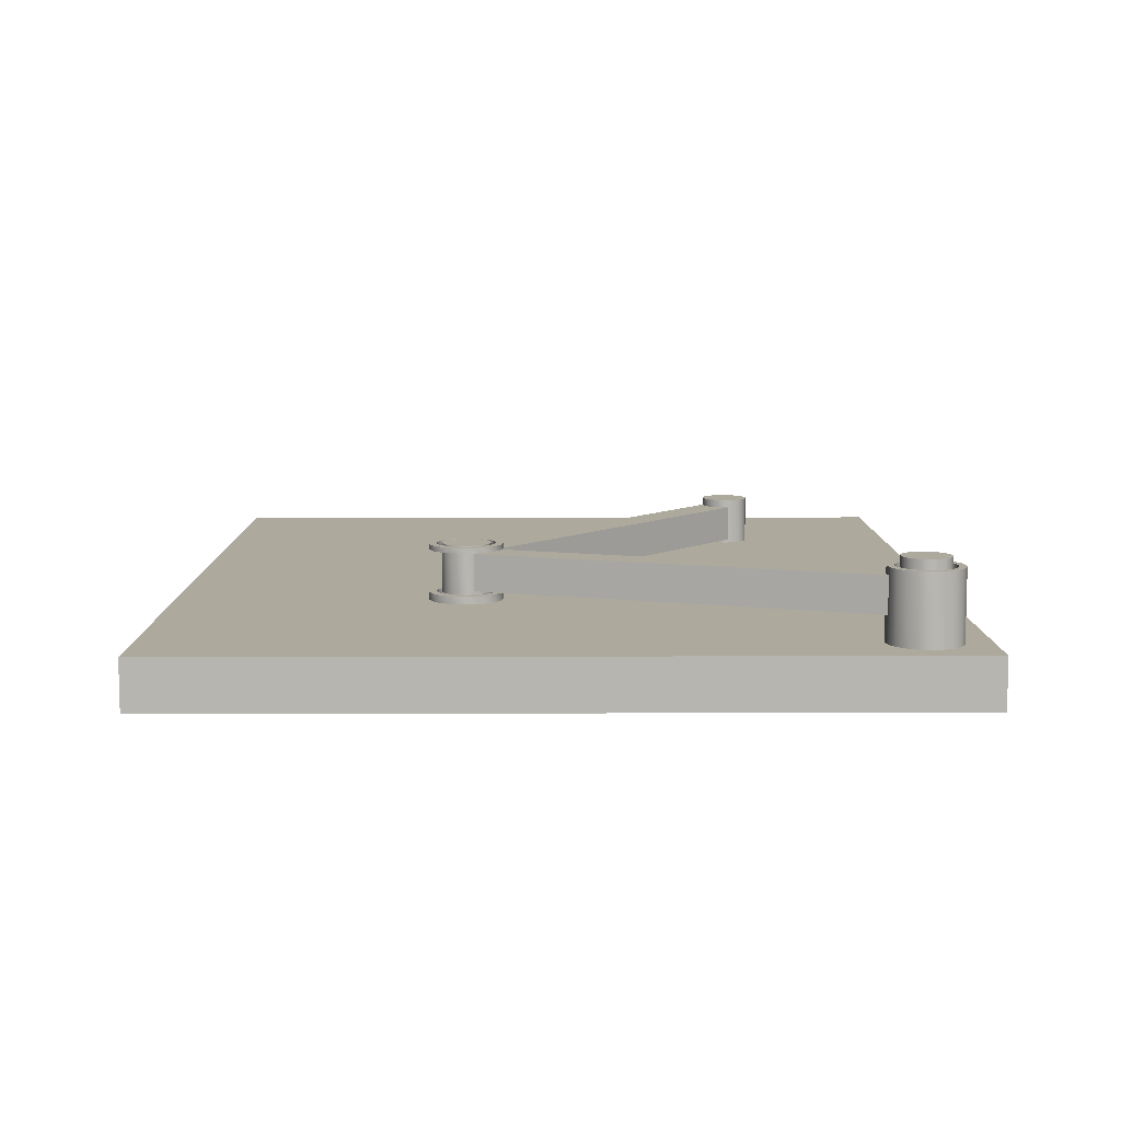
<metadata>
{"format":"obj","ext":"obj","renderer":"f3d","projection":"perspective","resolution":1024,"background":"white","views":[{"elev":8.8,"azim":89.6,"up":"+Z"}]}
</metadata>
<code>
g default
v 0.9541 -0.2848 0.3103
v 1.468 1.209 0.3103
v 1.486 1.19 0.3103
v 1.527 1.169 0.3103
v 1.572 1.161 0.3103
v 1.606 1.166 0.3103
v 1.088 -0.3396 0.3103
v 1.075 -0.3142 0.3103
v 1.055 -0.2927 0.3103
v 1.028 -0.2786 0.3103
v 0.9986 -0.2734 0.3103
v 0.9689 -0.2776 0.3103
v 0.9986 -0.2734 0.4545
v 1.028 -0.2786 0.4545
v 1.055 -0.2927 0.4545
v 1.075 -0.3142 0.4545
v 1.088 -0.3396 0.4545
v 1.606 1.166 0.4545
v 1.572 1.161 0.4545
v 1.527 1.169 0.4545
v 1.486 1.19 0.4545
v 1.468 1.209 0.4545
v 0.9541 -0.2848 0.4545
v 0.9689 -0.2776 0.4545
v 1.486 1.19 0.146
v 1.527 1.169 0.146
v 1.572 1.161 0.146
v 1.643 1.398 0.146
v 1.611 1.415 0.146
v 1.621 1.444 0.146
v 1.662 1.423 0.146
v 1.576 1.421 0.146
v 1.577 1.452 0.146
v 1.541 1.416 0.146
v 1.531 1.446 0.146
v 1.508 1.401 0.146
v 1.491 1.426 0.146
v 1.482 1.376 0.146
v 1.458 1.394 0.146
v 1.466 1.344 0.146
v 1.436 1.354 0.146
v 1.459 1.309 0.146
v 1.428 1.309 0.146
v 1.464 1.273 0.146
v 1.435 1.264 0.146
v 1.48 1.241 0.146
v 1.455 1.223 0.146
v 1.505 1.215 0.146
v 1.537 1.198 0.146
v 1.572 1.192 0.146
v 1.608 1.197 0.146
v 1.617 1.167 0.146
v 1.64 1.213 0.146
v 1.658 1.187 0.146
v 1.666 1.238 0.146
v 1.69 1.219 0.146
v 1.683 1.269 0.146
v 1.712 1.259 0.146
v 1.689 1.305 0.146
v 1.72 1.304 0.146
v 1.684 1.34 0.146
v 1.713 1.349 0.146
v 1.668 1.372 0.146
v 1.693 1.39 0.146
v 1.611 1.415 0.4851
v 1.643 1.398 0.4851
v 1.662 1.423 0.4851
v 1.621 1.444 0.4851
v 1.576 1.421 0.4851
v 1.577 1.452 0.4851
v 1.541 1.416 0.4851
v 1.531 1.446 0.4851
v 1.508 1.401 0.4851
v 1.491 1.426 0.4851
v 1.482 1.376 0.4851
v 1.458 1.394 0.4851
v 1.466 1.344 0.4851
v 1.436 1.354 0.4851
v 1.459 1.309 0.4851
v 1.428 1.309 0.4851
v 1.464 1.273 0.4851
v 1.435 1.264 0.4851
v 1.48 1.241 0.4851
v 1.455 1.223 0.4851
v 1.505 1.215 0.4851
v 1.486 1.19 0.4851
v 1.537 1.198 0.4851
v 1.527 1.169 0.4851
v 1.572 1.192 0.4851
v 1.572 1.161 0.4851
v 1.608 1.197 0.4851
v 1.617 1.167 0.4851
v 1.64 1.213 0.4851
v 1.658 1.187 0.4851
v 1.666 1.238 0.4851
v 1.69 1.219 0.4851
v 1.683 1.269 0.4851
v 1.712 1.259 0.4851
v 1.689 1.305 0.4851
v 1.72 1.304 0.4851
v 1.684 1.34 0.4851
v 1.713 1.349 0.4851
v 1.668 1.372 0.4851
v 1.693 1.39 0.4851
v 0.9689 -0.2776 0.4865
v 0.9986 -0.2734 0.4865
v 1.028 -0.2786 0.4865
v 1.055 -0.2927 0.4865
v 1.075 -0.3142 0.4865
v 1.028 -0.2786 0.2964
v 1.055 -0.2927 0.2964
v 0.9969 -0.3692 0.2964
v 0.9986 -0.2734 0.2964
v 0.9689 -0.2776 0.2964
v 0.942 -0.2907 0.2964
v 0.9204 -0.3115 0.2964
v 0.9063 -0.338 0.2964
v 0.9011 -0.3675 0.2964
v 0.9053 -0.3972 0.2964
v 0.9184 -0.4242 0.2964
v 0.9393 -0.4457 0.2964
v 0.9657 -0.4598 0.2964
v 0.9953 -0.465 0.2964
v 1.025 -0.4609 0.2964
v 1.052 -0.4477 0.2964
v 1.073 -0.4269 0.2964
v 1.088 -0.4004 0.2964
v 1.093 -0.3709 0.2964
v 1.089 -0.3412 0.2964
v 1.075 -0.3142 0.2964
v 0.9969 -0.3692 0.4865
v 0.942 -0.2907 0.4865
v 0.9204 -0.3115 0.4865
v 0.9063 -0.338 0.4865
v 0.9011 -0.3675 0.4865
v 0.9053 -0.3972 0.4865
v 0.9184 -0.4242 0.4865
v 0.9393 -0.4457 0.4865
v 0.9657 -0.4598 0.4865
v 0.9953 -0.465 0.4865
v 1.025 -0.4609 0.4865
v 1.052 -0.4477 0.4865
v 1.073 -0.4269 0.4865
v 1.088 -0.4004 0.4865
v 1.093 -0.3709 0.4865
v 1.089 -0.3412 0.4865
g polySurface3 group2
f 1 2 12
f 7 8 6
f 2 3 12
f 6 8 5
f 8 9 5
f 12 3 11
f 3 4 11
f 5 9 4
f 9 10 4
f 4 10 11
f 17 18 16
f 23 24 22
f 16 18 15
f 18 19 15
f 22 24 21
f 24 13 21
f 19 20 15
f 15 20 14
f 21 13 20
f 13 14 20
f 7 6 17
f 17 6 18
f 23 22 1
f 1 22 2
f 4 3 26
f 26 3 25
f 5 4 27
f 27 4 26
f 28 29 31
f 31 29 30
f 29 32 30
f 30 32 33
f 32 34 33
f 33 34 35
f 34 36 35
f 35 36 37
f 36 38 37
f 37 38 39
f 38 40 39
f 39 40 41
f 40 42 41
f 41 42 43
f 42 44 43
f 43 44 45
f 44 46 45
f 45 46 47
f 46 48 47
f 47 48 25
f 48 49 25
f 25 49 26
f 49 50 26
f 26 50 27
f 50 51 27
f 27 51 52
f 51 53 52
f 52 53 54
f 53 55 54
f 54 55 56
f 55 57 56
f 56 57 58
f 57 59 58
f 58 59 60
f 59 61 60
f 60 61 62
f 61 63 62
f 62 63 64
f 63 28 64
f 64 28 31
f 65 66 68
f 68 66 67
f 69 65 70
f 70 65 68
f 71 69 72
f 72 69 70
f 73 71 74
f 74 71 72
f 75 73 76
f 76 73 74
f 77 75 78
f 78 75 76
f 79 77 80
f 80 77 78
f 81 79 82
f 82 79 80
f 83 81 84
f 84 81 82
f 85 83 86
f 86 83 84
f 87 85 88
f 88 85 86
f 89 87 90
f 90 87 88
f 91 89 92
f 92 89 90
f 93 91 94
f 94 91 92
f 95 93 96
f 96 93 94
f 97 95 98
f 98 95 96
f 99 97 100
f 100 97 98
f 101 99 102
f 102 99 100
f 103 101 104
f 104 101 102
f 66 103 67
f 67 103 104
f 68 67 30
f 30 67 31
f 70 68 33
f 33 68 30
f 72 70 35
f 35 70 33
f 74 72 37
f 37 72 35
f 76 74 39
f 39 74 37
f 78 76 41
f 41 76 39
f 80 78 43
f 43 78 41
f 82 80 45
f 45 80 43
f 84 82 47
f 47 82 45
f 21 86 22
f 86 84 22
f 84 47 22
f 22 47 2
f 47 25 2
f 25 3 2
f 21 20 86
f 86 20 88
f 20 19 88
f 88 19 90
f 5 27 6
f 27 52 6
f 52 92 6
f 6 92 18
f 92 90 18
f 90 19 18
f 94 92 54
f 54 92 52
f 96 94 56
f 56 94 54
f 98 96 58
f 58 96 56
f 100 98 60
f 60 98 58
f 102 100 62
f 62 100 60
f 104 102 64
f 64 102 62
f 67 104 31
f 31 104 64
f 103 63 101
f 101 63 61
f 66 28 103
f 103 28 63
f 65 29 66
f 66 29 28
f 29 65 32
f 32 65 69
f 71 34 69
f 69 34 32
f 73 36 71
f 71 36 34
f 75 38 73
f 73 38 36
f 77 40 75
f 75 40 38
f 79 42 77
f 77 42 40
f 81 44 79
f 79 44 42
f 83 46 81
f 81 46 44
f 85 48 83
f 83 48 46
f 87 49 85
f 85 49 48
f 89 50 87
f 87 50 49
f 91 51 89
f 89 51 50
f 93 53 91
f 91 53 51
f 95 55 93
f 93 55 53
f 97 57 95
f 95 57 55
f 99 59 97
f 97 59 57
f 101 61 99
f 99 61 59
f 13 24 106
f 106 24 105
f 14 13 107
f 107 13 106
f 15 14 108
f 108 14 107
f 16 15 109
f 109 15 108
f 110 111 112
f 113 110 112
f 114 113 112
f 115 114 112
f 116 115 112
f 117 116 112
f 118 117 112
f 119 118 112
f 120 119 112
f 121 120 112
f 122 121 112
f 123 122 112
f 124 123 112
f 125 124 112
f 126 125 112
f 127 126 112
f 128 127 112
f 129 128 112
f 130 129 112
f 111 130 112
f 108 107 131
f 107 106 131
f 106 105 131
f 105 132 131
f 132 133 131
f 133 134 131
f 134 135 131
f 135 136 131
f 136 137 131
f 137 138 131
f 138 139 131
f 139 140 131
f 140 141 131
f 141 142 131
f 142 143 131
f 143 144 131
f 144 145 131
f 145 146 131
f 146 109 131
f 109 108 131
f 10 9 110
f 110 9 111
f 11 10 113
f 113 10 110
f 12 11 114
f 114 11 113
f 24 23 105
f 105 23 132
f 132 23 115
f 12 114 1
f 114 115 1
f 23 1 115
f 133 132 116
f 116 132 115
f 134 133 117
f 117 133 116
f 135 134 118
f 118 134 117
f 136 135 119
f 119 135 118
f 137 136 120
f 120 136 119
f 138 137 121
f 121 137 120
f 139 138 122
f 122 138 121
f 140 139 123
f 123 139 122
f 141 140 124
f 124 140 123
f 142 141 125
f 125 141 124
f 143 142 126
f 126 142 125
f 144 143 127
f 127 143 126
f 145 144 128
f 128 144 127
f 146 145 129
f 129 145 128
f 16 109 17
f 109 146 17
f 146 129 17
f 17 129 7
f 129 130 7
f 130 8 7
f 9 8 111
f 111 8 130
g default
v 0.8544 -0.389 0.2979
v 0.8885 -0.336 0.2979
v 0.8885 -0.336 0.4643
v 0.8544 -0.389 0.4643
v 1.143 -0.3775 0.4643
v 1.133 -0.4221 0.4643
v 1.111 -0.4617 0.4643
v 1.077 -0.4924 0.4643
v 1.036 -0.5111 0.4643
v 0.9903 -0.5161 0.4643
v 0.9456 -0.5069 0.4643
v 0.9061 -0.4843 0.4643
v 0.8754 -0.4506 0.4643
v 0.8566 -0.4091 0.4643
v 0.8825 -0.3652 0.4643
v 0.8864 -0.4009 0.4643
v 0.9012 -0.4336 0.4643
v 0.9254 -0.4602 0.4643
v 0.9566 -0.478 0.4643
v 0.9917 -0.4852 0.4643
v 1.027 -0.4813 0.4643
v 1.06 -0.4665 0.4643
v 1.087 -0.4424 0.4643
v 1.104 -0.4112 0.4643
v 1.112 -0.376 0.4643
v 1.108 -0.3404 0.4643
v 1.093 -0.3076 0.4643
v 1.069 -0.2811 0.4643
v 1.038 -0.2633 0.4643
v 1.003 -0.256 0.4643
v 0.9668 -0.26 0.4643
v 0.9341 -0.2747 0.4643
v 0.9194 -0.2882 0.4643
v 0.9559 -0.2314 0.4643
v 0.9587 -0.2302 0.4643
v 1.004 -0.2252 0.4643
v 1.049 -0.2344 0.4643
v 1.088 -0.257 0.4643
v 1.119 -0.2907 0.4643
v 1.138 -0.3322 0.4643
v 0.9194 -0.2882 0.2979
v 0.9559 -0.2314 0.2979
v 1.138 -0.3322 0.2979
v 1.119 -0.2907 0.2979
v 1.088 -0.257 0.2979
v 1.049 -0.2344 0.2979
v 1.004 -0.2252 0.2979
v 0.9587 -0.2302 0.2979
v 0.9341 -0.2747 0.2979
v 0.9668 -0.26 0.2979
v 1.003 -0.256 0.2979
v 1.038 -0.2633 0.2979
v 1.069 -0.2811 0.2979
v 1.093 -0.3076 0.2979
v 1.108 -0.3404 0.2979
v 1.112 -0.376 0.2979
v 1.104 -0.4112 0.2979
v 1.087 -0.4424 0.2979
v 1.06 -0.4665 0.2979
v 1.027 -0.4813 0.2979
v 0.9917 -0.4852 0.2979
v 0.9566 -0.478 0.2979
v 0.9254 -0.4602 0.2979
v 0.9012 -0.4336 0.2979
v 0.8864 -0.4009 0.2979
v 0.8825 -0.3652 0.2979
v 0.8566 -0.4091 0.2979
v 0.8754 -0.4506 0.2979
v 0.9061 -0.4843 0.2979
v 0.9456 -0.5069 0.2979
v 0.9903 -0.5161 0.2979
v 1.036 -0.5111 0.2979
v 1.077 -0.4924 0.2979
v 1.111 -0.4617 0.2979
v 1.133 -0.4221 0.2979
v 1.143 -0.3775 0.2979
v 1.138 -0.3322 0.4851
v 1.143 -0.3775 0.4851
v 1.119 -0.2907 0.4851
v 1.088 -0.257 0.4851
v 1.049 -0.2344 0.4851
v 1.004 -0.2252 0.4851
v 0.9587 -0.2302 0.4851
v 0.8754 -0.4506 0.4851
v 0.8566 -0.4091 0.4851
v 0.9061 -0.4843 0.4851
v 0.9456 -0.5069 0.4851
v 0.9903 -0.5161 0.4851
v 1.077 -0.4924 0.4851
v 1.036 -0.5111 0.4851
v 1.027 -0.4813 0.4851
v 1.06 -0.4665 0.4851
v 1.087 -0.4424 0.4851
v 1.104 -0.4112 0.4851
v 1.112 -0.376 0.4851
v 1.108 -0.3404 0.4851
v 1.093 -0.3076 0.4851
v 1.069 -0.2811 0.4851
v 1.038 -0.2633 0.4851
v 1.003 -0.256 0.4851
v 0.9668 -0.26 0.4851
v 0.9341 -0.2747 0.4851
v 0.8825 -0.3652 0.4851
v 0.8864 -0.4009 0.4851
v 0.9012 -0.4336 0.4851
v 0.9254 -0.4602 0.4851
v 0.9566 -0.478 0.4851
v 0.9917 -0.4852 0.4851
v 1.077 -0.4924 0.2678
v 1.111 -0.4617 0.2678
v 1.133 -0.4221 0.2678
v 1.133 -0.4221 0.4851
v -0.3336 0.6574 0.3103
v -0.3609 0.645 0.3103
v -0.3609 0.645 0.2964
v -0.3336 0.6574 0.2964
v -0.3889 0.642 0.4545
v -0.3609 0.645 0.4545
v -0.3609 0.645 0.4865
v -0.3907 0.6418 0.4865
v -0.3907 0.6418 0.2964
v -0.3889 0.642 0.3103
v -0.4201 0.6478 0.4865
v -0.4201 0.6478 0.2964
v -0.4461 0.6627 0.4865
v -0.4461 0.6627 0.2964
v -0.4663 0.6849 0.4865
v -0.4663 0.6849 0.2964
v -0.4786 0.7122 0.4865
v -0.4786 0.7122 0.2964
v -0.4819 0.742 0.4865
v -0.4819 0.742 0.2964
v -0.4758 0.7713 0.4865
v -0.4758 0.7713 0.2964
v -0.461 0.7974 0.4865
v -0.461 0.7974 0.2964
v -0.4388 0.8176 0.4865
v -0.4388 0.8176 0.2964
v -0.4115 0.8299 0.4865
v -0.4115 0.8299 0.2964
v -0.3817 0.8332 0.4865
v -0.3817 0.8332 0.2964
v -0.3523 0.8271 0.4865
v -0.3523 0.8271 0.2964
v -0.3263 0.8123 0.4865
v -0.3263 0.8123 0.2964
v -0.3061 0.7901 0.4865
v -0.3061 0.7901 0.2964
v -0.2937 0.7628 0.4865
v -0.2937 0.7628 0.2964
v -0.2905 0.733 0.4545
v -0.2923 0.7494 0.4545
v -0.2923 0.7494 0.3103
v -0.2905 0.733 0.3103
v -0.2905 0.733 0.2964
v -0.2905 0.733 0.4865
v -0.2965 0.7036 0.3103
v -0.2965 0.7036 0.2964
v -0.3114 0.6776 0.3103
v -0.3114 0.6776 0.2964
v -0.3336 0.6574 0.4865
v -0.3862 0.7375 0.4865
v -0.2965 0.7036 0.4865
v -0.3114 0.6776 0.4865
v -0.3862 0.7375 0.2964
v -0.3336 0.6574 0.4545
v -0.3114 0.6776 0.4545
v -0.2965 0.7036 0.4545
v 0.9917 -0.4852 0.2678
v 0.9566 -0.478 0.2678
v 0.9254 -0.4602 0.2678
v 0.9012 -0.4336 0.2678
v 0.8864 -0.4009 0.2678
v 0.8825 -0.3652 0.2678
v 0.8898 -0.3301 0.2678
v 0.8898 -0.3301 0.4851
v 0.9076 -0.2989 0.2678
v 0.9076 -0.2989 0.4851
v 0.9341 -0.2747 0.2678
v 0.9668 -0.26 0.2678
v 1.003 -0.256 0.2678
v 1.038 -0.2633 0.2678
v 1.069 -0.2811 0.2678
v 1.093 -0.3076 0.2678
v 1.108 -0.3404 0.2678
v 1.112 -0.376 0.2678
v 1.104 -0.4112 0.2678
v 1.087 -0.4424 0.2678
v 1.06 -0.4665 0.2678
v 1.027 -0.4813 0.2678
v 1.036 -0.5111 0.2678
v 0.9903 -0.5161 0.2678
v 0.9456 -0.5069 0.2678
v 0.9061 -0.4843 0.2678
v 0.8754 -0.4506 0.2678
v 0.8566 -0.4091 0.2678
v 0.8516 -0.3638 0.4851
v 0.8516 -0.3638 0.2678
v 0.8538 -0.3535 0.3103
v 0.8609 -0.3192 0.3103
v 0.8609 -0.3192 0.2678
v 0.8609 -0.3192 0.4851
v 0.8609 -0.3192 0.4545
v 0.8538 -0.3535 0.4545
v 0.8834 -0.2796 0.4545
v 0.8834 -0.2796 0.4851
v 0.9171 -0.2489 0.4545
v 0.9171 -0.2489 0.4851
v 0.9587 -0.2302 0.2678
v 0.9171 -0.2489 0.2678
v 0.9171 -0.2489 0.3103
v 0.9407 -0.2383 0.3103
v 0.9407 -0.2383 0.4545
v 1.004 -0.2252 0.2678
v 1.049 -0.2344 0.2678
v 1.088 -0.257 0.2678
v 1.119 -0.2907 0.2678
v 1.138 -0.3322 0.2678
v 1.143 -0.3775 0.2678
v 1.111 -0.4617 0.4851
v 0.8834 -0.2796 0.2678
v 0.8834 -0.2796 0.3103
g group2 polySurface5
f 147 148 150
f 150 148 149
f 179 180 178
f 149 161 150
f 178 180 177
f 161 162 150
f 150 162 160
f 160 162 159
f 162 163 159
f 159 163 158
f 163 164 158
f 158 164 157
f 164 165 157
f 157 165 156
f 165 166 156
f 156 166 155
f 166 167 155
f 155 167 154
f 167 168 154
f 154 168 153
f 168 169 153
f 153 169 152
f 169 170 152
f 152 170 151
f 170 171 151
f 151 171 186
f 171 172 186
f 186 172 185
f 172 173 185
f 185 173 184
f 173 174 184
f 184 174 183
f 174 175 183
f 183 175 182
f 175 176 182
f 182 176 181
f 180 181 177
f 176 177 181
f 180 179 188
f 188 179 187
f 187 195 188
f 148 147 212
f 195 196 188
f 212 147 211
f 147 213 211
f 213 214 211
f 211 214 210
f 214 215 210
f 210 215 209
f 215 216 209
f 209 216 208
f 216 217 208
f 208 217 207
f 217 218 207
f 207 218 206
f 218 219 206
f 206 219 205
f 219 220 205
f 205 220 204
f 220 221 204
f 204 221 203
f 221 222 203
f 203 222 202
f 222 189 202
f 202 189 201
f 189 190 201
f 201 190 200
f 190 191 200
f 200 191 199
f 191 192 199
f 199 192 198
f 192 193 198
f 198 193 197
f 193 194 197
f 188 196 194
f 194 196 197
f 151 186 224
f 224 186 223
f 186 185 223
f 223 185 225
f 185 184 225
f 225 184 226
f 184 183 226
f 226 183 227
f 183 182 227
f 227 182 228
f 182 181 228
f 228 181 229
f 160 159 231
f 231 159 230
f 159 158 230
f 230 158 232
f 158 157 232
f 232 157 233
f 157 156 233
f 233 156 234
f 155 154 236
f 236 154 235
f 156 155 234
f 234 155 236
f 168 167 238
f 238 167 237
f 169 168 239
f 239 168 238
f 170 169 240
f 240 169 239
f 171 170 241
f 241 170 240
f 172 171 242
f 242 171 241
f 173 172 243
f 243 172 242
f 174 173 244
f 244 173 243
f 175 174 245
f 245 174 244
f 176 175 246
f 246 175 245
f 177 176 247
f 247 176 246
f 178 177 248
f 248 177 247
f 162 161 250
f 250 161 249
f 163 162 251
f 251 162 250
f 164 163 252
f 252 163 251
f 165 164 253
f 253 164 252
f 166 165 254
f 254 165 253
f 167 166 237
f 237 166 254
f 220 219 256
f 256 219 255
f 221 220 257
f 257 220 256
f 152 151 258
f 258 151 224
f 259 260 262
f 262 260 261
f 264 265 263
f 265 266 263
f 266 267 263
f 263 267 268
f 267 261 268
f 261 260 268
f 266 269 267
f 267 269 270
f 269 271 270
f 270 271 272
f 271 273 272
f 272 273 274
f 273 275 274
f 274 275 276
f 275 277 276
f 276 277 278
f 277 279 278
f 278 279 280
f 279 281 280
f 280 281 282
f 281 283 282
f 282 283 284
f 283 285 284
f 284 285 286
f 285 287 286
f 286 287 288
f 287 289 288
f 288 289 290
f 289 291 290
f 290 291 292
f 291 293 292
f 292 293 294
f 293 295 294
f 294 295 296
f 297 298 302
f 302 298 295
f 295 298 296
f 300 301 299
f 301 296 299
f 298 299 296
f 300 303 301
f 301 303 304
f 303 305 304
f 304 305 306
f 305 259 306
f 306 259 262
f 265 307 308
f 266 265 308
f 269 266 308
f 271 269 308
f 273 271 308
f 275 273 308
f 277 275 308
f 279 277 308
f 281 279 308
f 283 281 308
f 285 283 308
f 287 285 308
f 289 287 308
f 291 289 308
f 293 291 308
f 295 293 308
f 302 295 308
f 309 302 308
f 310 309 308
f 307 310 308
f 262 261 311
f 261 267 311
f 267 270 311
f 270 272 311
f 272 274 311
f 274 276 311
f 276 278 311
f 278 280 311
f 280 282 311
f 282 284 311
f 284 286 311
f 286 288 311
f 288 290 311
f 290 292 311
f 292 294 311
f 294 296 311
f 296 301 311
f 301 304 311
f 304 306 311
f 306 262 311
f 264 312 265
f 265 312 307
f 312 313 307
f 307 313 310
f 313 314 310
f 310 314 309
f 314 297 309
f 309 297 302
f 208 207 316
f 316 207 315
f 209 208 317
f 317 208 316
f 210 209 318
f 318 209 317
f 211 210 319
f 319 210 318
f 212 211 320
f 320 211 319
f 161 149 249
f 249 149 322
f 322 149 321
f 149 148 321
f 321 148 320
f 148 212 320
f 322 321 324
f 324 321 323
f 178 248 179
f 248 324 179
f 324 323 179
f 179 323 187
f 323 325 187
f 325 195 187
f 196 195 326
f 326 195 325
f 197 196 327
f 327 196 326
f 198 197 328
f 328 197 327
f 199 198 329
f 329 198 328
f 200 199 330
f 330 199 329
f 201 200 331
f 331 200 330
f 202 201 332
f 332 201 331
f 203 202 333
f 333 202 332
f 204 203 334
f 334 203 333
f 205 204 335
f 335 204 334
f 206 205 336
f 336 205 335
f 207 206 315
f 315 206 336
f 219 218 255
f 255 218 337
f 218 217 337
f 337 217 338
f 217 216 338
f 338 216 339
f 216 215 339
f 339 215 340
f 215 214 340
f 340 214 341
f 214 213 341
f 341 213 342
f 160 231 150
f 231 343 150
f 343 344 150
f 150 344 147
f 344 342 147
f 147 342 213
f 346 347 345
f 347 344 345
f 344 343 345
f 345 343 350
f 343 348 350
f 348 349 350
f 351 349 352
f 352 349 348
f 353 351 354
f 354 351 352
f 194 355 188
f 355 356 188
f 356 357 188
f 357 358 188
f 188 358 180
f 358 359 180
f 353 354 359
f 181 180 229
f 229 180 354
f 180 359 354
f 194 193 355
f 355 193 360
f 193 192 360
f 360 192 361
f 192 191 361
f 361 191 362
f 191 190 362
f 362 190 363
f 190 189 363
f 363 189 364
f 189 222 364
f 364 222 365
f 222 221 365
f 365 221 257
f 153 152 366
f 366 152 258
f 154 153 235
f 235 153 366
f 238 237 235
f 235 237 236
f 237 254 236
f 236 254 234
f 254 253 234
f 234 253 233
f 253 252 233
f 233 252 232
f 252 251 232
f 232 251 230
f 251 250 230
f 230 250 231
f 250 249 231
f 231 249 343
f 249 322 343
f 343 322 348
f 322 324 348
f 348 324 352
f 324 248 352
f 352 248 354
f 248 247 354
f 354 247 229
f 247 246 229
f 229 246 228
f 246 245 228
f 228 245 227
f 245 244 227
f 227 244 226
f 244 243 226
f 226 243 225
f 243 242 225
f 225 242 223
f 242 241 223
f 223 241 224
f 241 240 224
f 224 240 258
f 240 239 258
f 258 239 366
f 239 238 366
f 366 238 235
f 336 335 337
f 337 335 255
f 315 336 338
f 338 336 337
f 316 315 339
f 339 315 338
f 317 316 340
f 340 316 339
f 318 317 341
f 341 317 340
f 319 318 342
f 342 318 341
f 320 319 344
f 344 319 342
f 321 320 347
f 347 320 344
f 323 321 367
f 367 321 347
f 325 323 356
f 356 323 367
f 326 325 355
f 355 325 356
f 327 326 360
f 360 326 355
f 328 327 361
f 361 327 360
f 329 328 362
f 362 328 361
f 330 329 363
f 363 329 362
f 331 330 364
f 364 330 363
f 332 331 365
f 365 331 364
f 333 332 257
f 257 332 365
f 334 333 256
f 256 333 257
f 335 334 255
f 255 334 256
f 346 368 347
f 347 368 367
f 368 357 367
f 367 357 356
f 298 359 299
f 299 359 358
f 268 345 263
f 263 345 350
f 263 350 264
f 298 297 359
f 264 350 312
f 350 349 312
f 359 297 353
f 297 314 353
f 349 351 312
f 312 351 313
f 353 314 351
f 314 313 351
f 299 358 300
f 268 260 345
f 358 357 300
f 345 260 346
f 260 259 346
f 300 357 303
f 357 368 303
f 346 259 368
f 259 305 368
f 368 305 303
g default
v 1.824 -1.558 -0
v -1.824 -1.558 0
v -1.824 1.558 0
v 1.824 1.558 -0
v -1.824 -1.558 0.2035
v 1.824 -1.558 0.2035
v 1.824 1.558 0.2035
v -1.824 1.558 0.2035
v 1.665 1.277 0.2035
v 1.652 1.25 0.2035
v 1.63 1.229 0.2035
v 1.604 1.216 0.2035
v 1.574 1.211 0.2035
v 1.544 1.216 0.2035
v 1.518 1.229 0.2035
v 1.497 1.25 0.2035
v 1.483 1.277 0.2035
v 1.478 1.307 0.2035
v 1.483 1.336 0.2035
v 1.497 1.363 0.2035
v 1.518 1.384 0.2035
v 1.544 1.398 0.2035
v 1.574 1.403 0.2035
v 1.604 1.398 0.2035
v 1.63 1.384 0.2035
v 1.652 1.363 0.2035
v 1.665 1.336 0.2035
v 1.67 1.307 0.2035
v 1.604 1.398 0.5216
v 1.574 1.403 0.5216
v 1.574 1.307 0.5216
v 1.544 1.398 0.5216
v 1.518 1.384 0.5216
v 1.497 1.363 0.5216
v 1.483 1.336 0.5216
v 1.478 1.307 0.5216
v 1.483 1.277 0.5216
v 1.497 1.25 0.5216
v 1.518 1.229 0.5216
v 1.544 1.216 0.5216
v 1.574 1.211 0.5216
v 1.604 1.216 0.5216
v 1.63 1.229 0.5216
v 1.652 1.25 0.5216
v 1.665 1.277 0.5216
v 1.67 1.307 0.5216
v 1.665 1.336 0.5216
v 1.652 1.363 0.5216
v 1.63 1.384 0.5216
g group2 polySurface6
f 369 370 372
f 372 370 371
f 373 374 376
f 386 387 376
f 386 376 385
f 387 388 376
f 376 374 385
f 385 374 384
f 384 374 383
f 383 374 382
f 382 374 381
f 381 374 380
f 380 374 379
f 388 389 376
f 376 389 375
f 389 390 375
f 390 391 375
f 391 392 375
f 392 393 375
f 393 394 375
f 394 395 375
f 379 374 378
f 374 375 378
f 378 375 377
f 377 375 396
f 375 395 396
f 369 374 370
f 370 374 373
f 372 375 369
f 369 375 374
f 371 376 372
f 372 376 375
f 370 373 371
f 371 373 376
f 397 398 399
f 398 400 399
f 400 401 399
f 401 402 399
f 402 403 399
f 403 404 399
f 404 405 399
f 405 406 399
f 406 407 399
f 407 408 399
f 408 409 399
f 409 410 399
f 410 411 399
f 411 412 399
f 412 413 399
f 413 414 399
f 414 415 399
f 415 416 399
f 416 417 399
f 417 397 399
f 392 391 397
f 397 391 398
f 391 390 398
f 398 390 400
f 390 389 400
f 400 389 401
f 389 388 401
f 401 388 402
f 388 387 402
f 402 387 403
f 387 386 403
f 403 386 404
f 386 385 404
f 404 385 405
f 385 384 405
f 405 384 406
f 384 383 406
f 406 383 407
f 383 382 407
f 407 382 408
f 382 381 408
f 408 381 409
f 381 380 409
f 409 380 410
f 380 379 410
f 410 379 411
f 379 378 411
f 411 378 412
f 378 377 412
f 412 377 413
f 377 396 413
f 413 396 414
f 396 395 414
f 414 395 415
f 395 394 415
f 415 394 416
f 394 393 416
f 416 393 417
f 393 392 417
f 417 392 397

</code>
